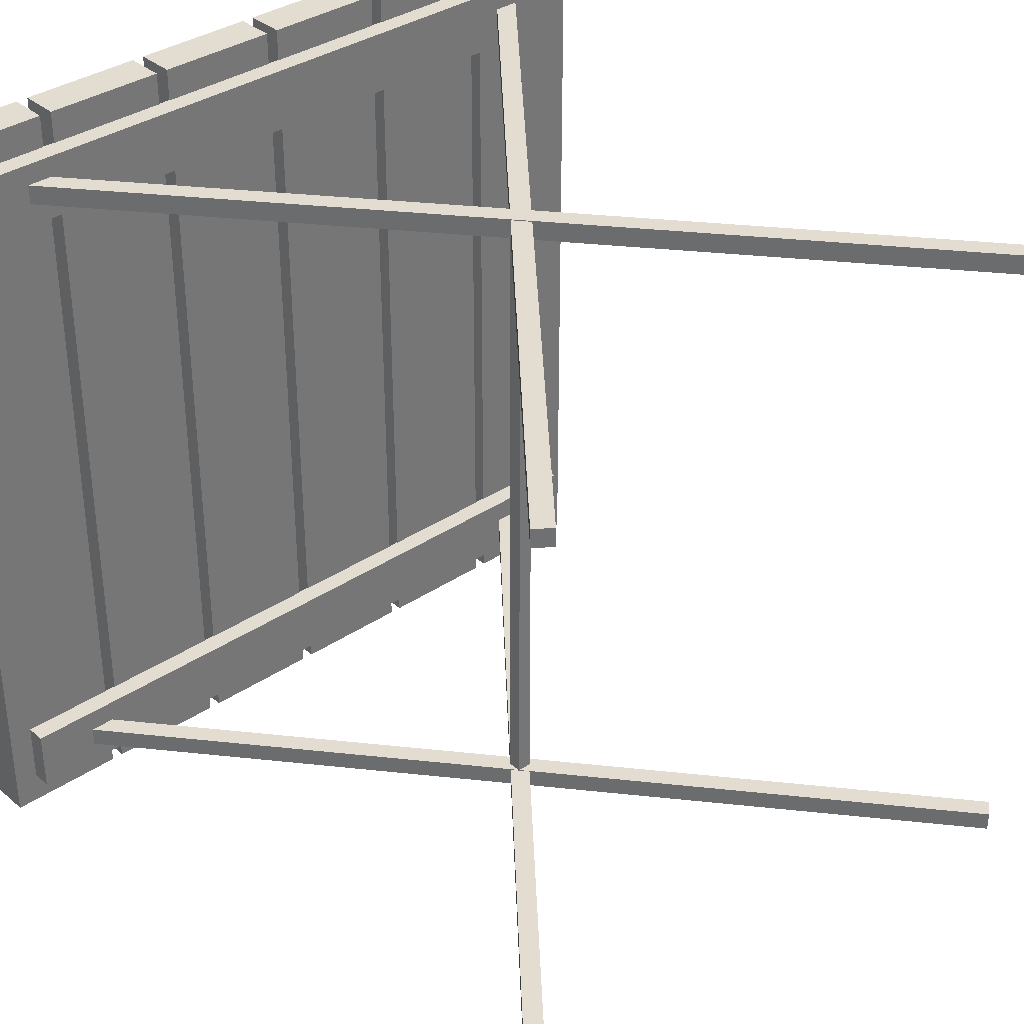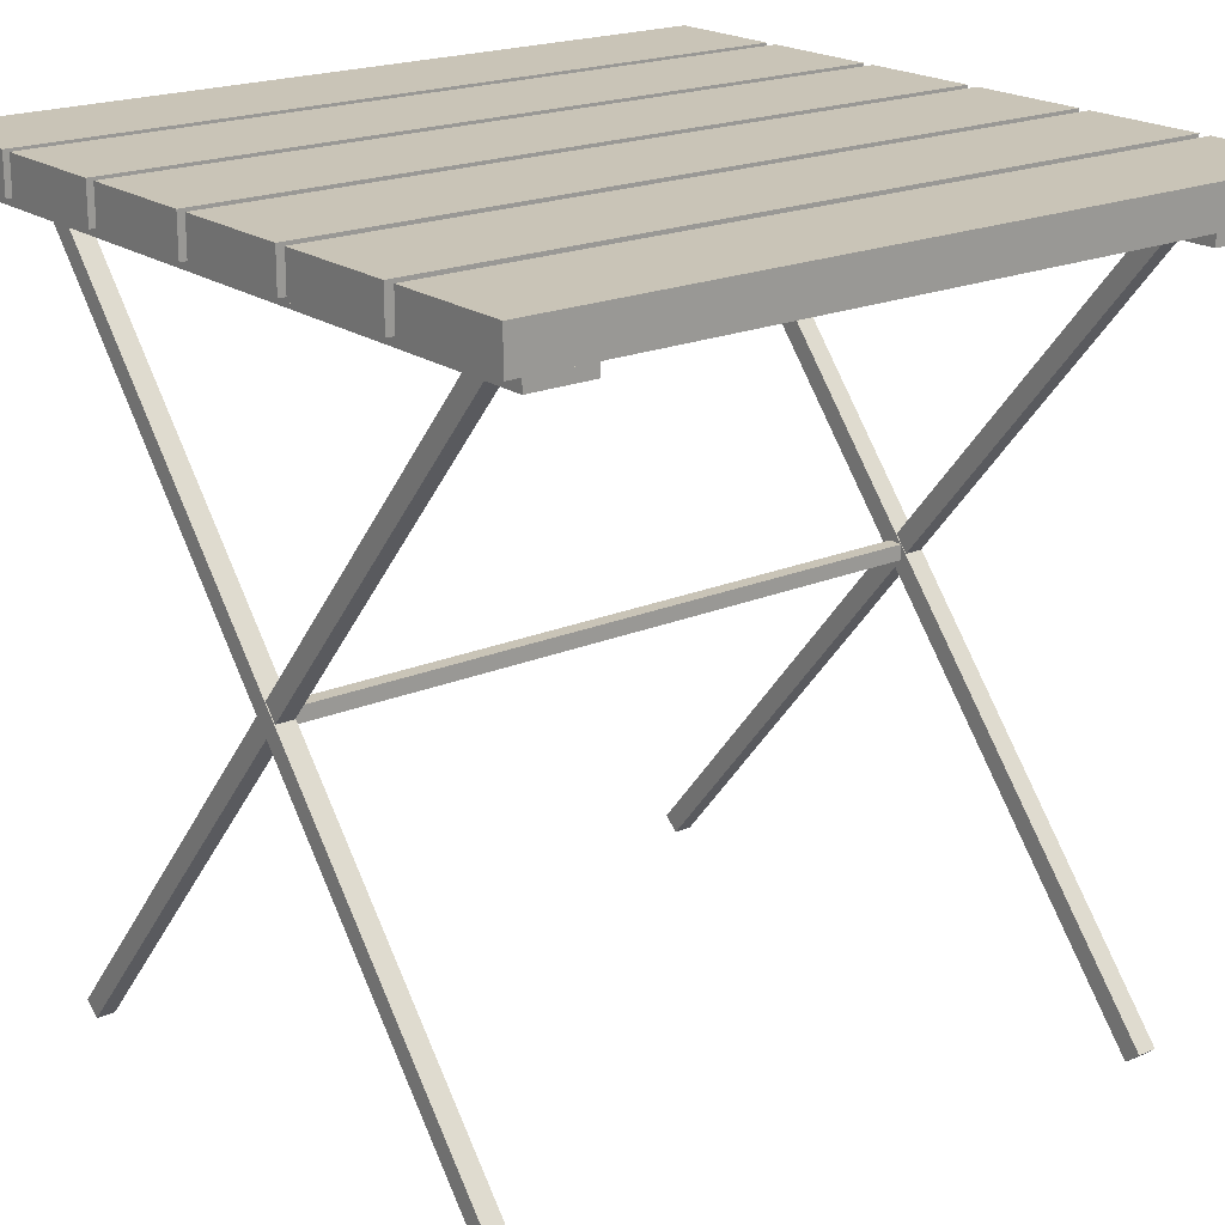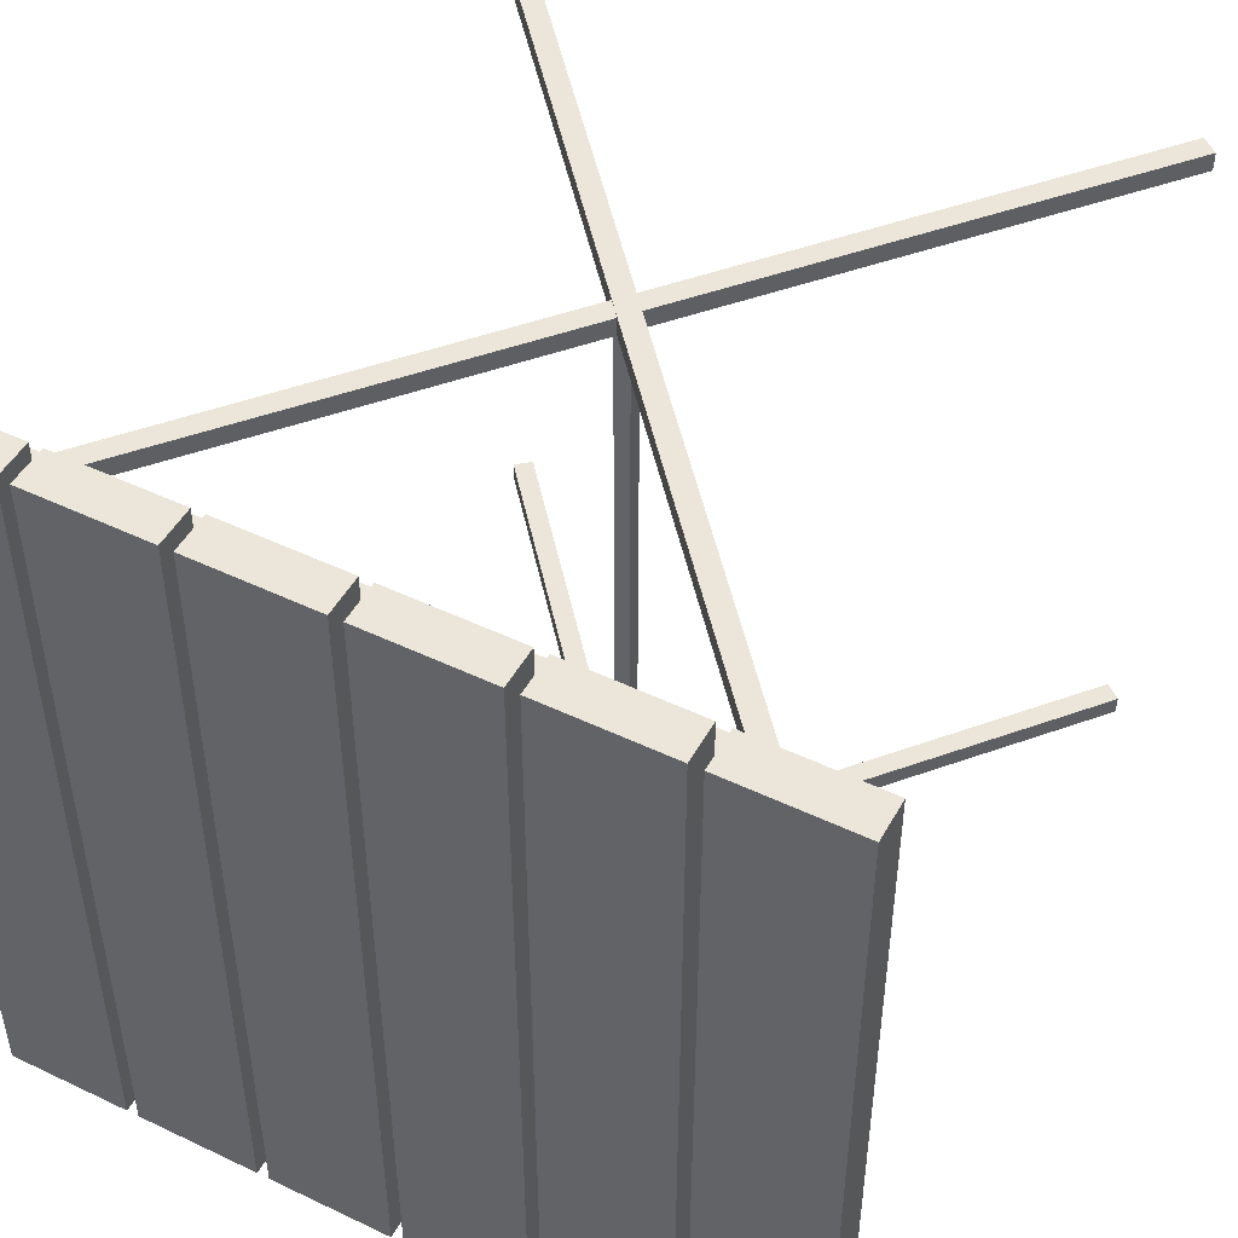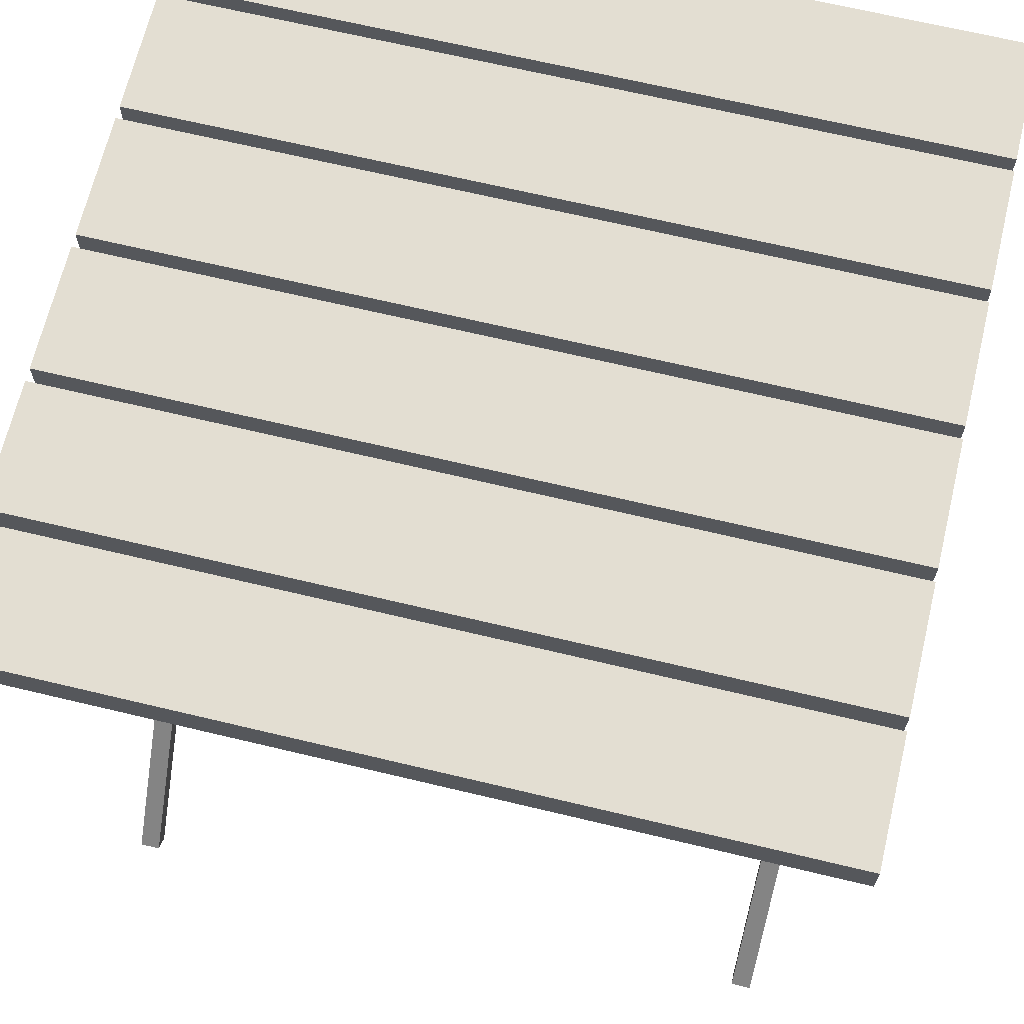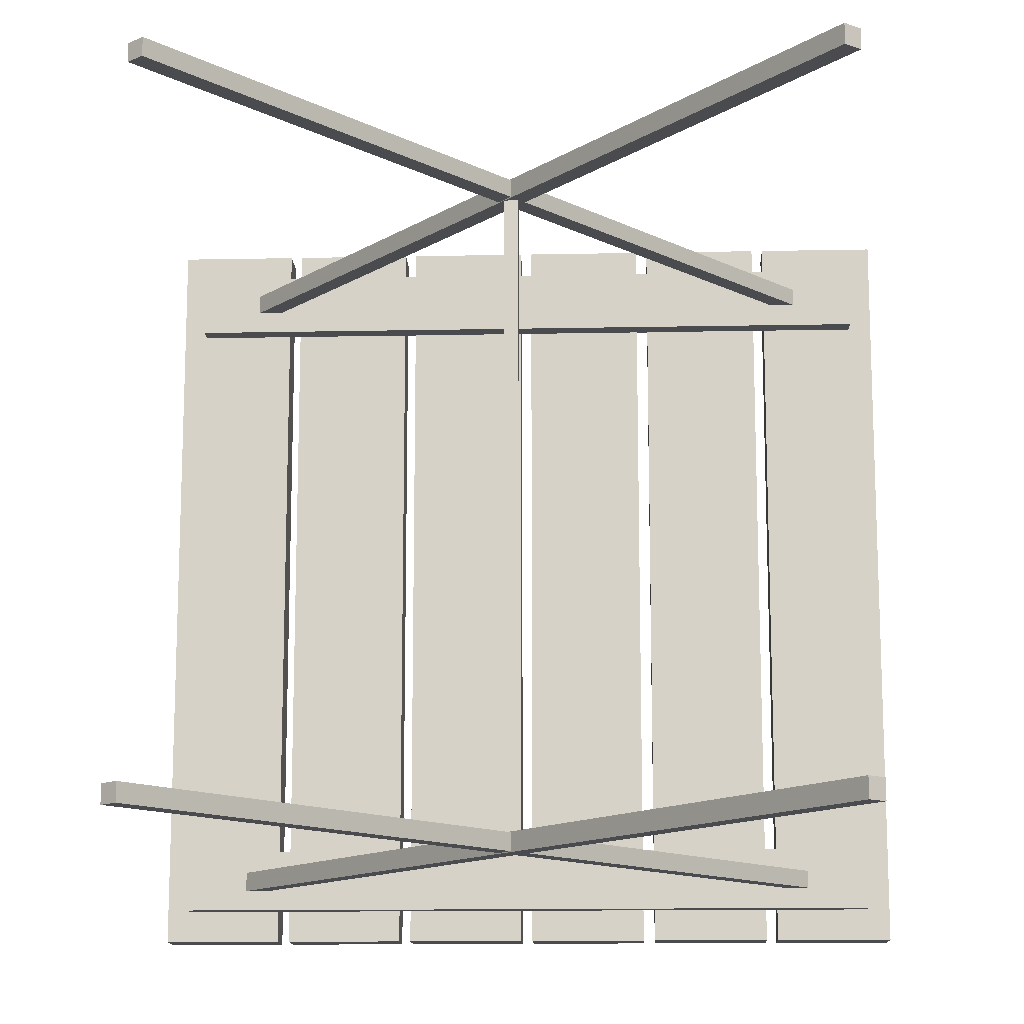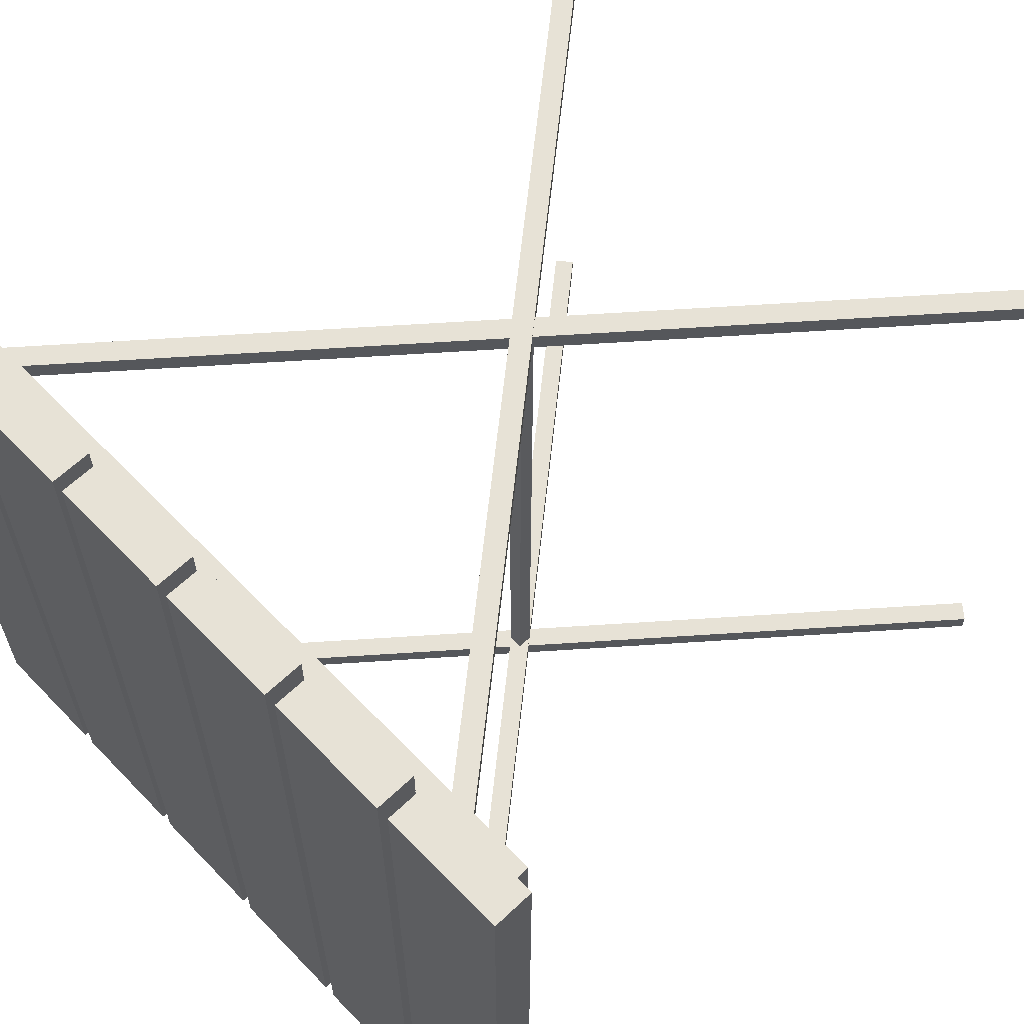
<metadata>
{"format":"obj","ext":"obj","renderer":"f3d","projection":"perspective","resolution":1024,"background":"white","views":[{"elev":35.3,"azim":-41.8,"up":"+Z"},{"elev":20.0,"azim":52.1,"up":"+Y"},{"elev":48.4,"azim":-151.9,"up":"+Z"},{"elev":67.4,"azim":103.5,"up":"+Y"},{"elev":-13.7,"azim":2.6,"up":"+Z"},{"elev":62.9,"azim":-133.8,"up":"+Z"}]}
</metadata>
<code>
o Table_08
v 0.003137 -0.000113 0.003457
v -0.003291 0.007548 0.003457
v 0.003137 -0.000113 0.003257
v -0.003291 0.007548 0.003257
v 0.003291 1.6e-05 0.003457
v -0.003137 0.007676 0.003457
v 0.003291 1.6e-05 0.003257
v -0.003137 0.007676 0.003257
v -0.003291 1.6e-05 0.003448
v 0.003137 0.007676 0.003448
v -0.003291 1.6e-05 0.003265
v 0.003137 0.007676 0.003265
v -0.003137 -0.000113 0.003448
v 0.003291 0.007548 0.003448
v -0.003137 -0.000113 0.003265
v 0.003291 0.007548 0.003265
v 0.003137 -0.000113 -0.003457
v -0.003291 0.007548 -0.003457
v 0.003137 -0.000113 -0.003257
v -0.003291 0.007548 -0.003257
v 0.003291 1.6e-05 -0.003457
v -0.003137 0.007676 -0.003457
v 0.003291 1.6e-05 -0.003257
v -0.003137 0.007676 -0.003257
v -0.003291 1.6e-05 -0.003448
v 0.003137 0.007676 -0.003448
v -0.003291 1.6e-05 -0.003265
v 0.003137 0.007676 -0.003265
v -0.003137 -0.000113 -0.003448
v 0.003291 0.007548 -0.003448
v -0.003137 -0.000113 -0.003265
v 0.003291 0.007548 -0.003265
v -7.5e-05 0.003709 0.003414
v -7.5e-05 0.003859 0.003414
v -7.5e-05 0.003709 -0.003414
v -7.5e-05 0.003859 -0.003414
v 7.5e-05 0.003709 0.003414
v 7.5e-05 0.003859 0.003414
v 7.5e-05 0.003709 -0.003414
v 7.5e-05 0.003859 -0.003414
v -0.004 0.007529 0.004
v -0.004 0.00793 0.004
v -0.004 0.007529 -0.004
v -0.004 0.00793 -0.004
v -0.002769 0.007529 0.004
v -0.002769 0.00793 0.004
v -0.002769 0.007529 -0.004
v -0.002769 0.00793 -0.004
v -0.002646 0.007529 0.004
v -0.002646 0.00793 0.004
v -0.002646 0.007529 -0.004
v -0.002646 0.00793 -0.004
v -0.001415 0.007529 0.004
v -0.001415 0.00793 0.004
v -0.001415 0.007529 -0.004
v -0.001415 0.00793 -0.004
v -0.001292 0.007529 0.004
v -0.001292 0.00793 0.004
v -0.001292 0.007529 -0.004
v -0.001292 0.00793 -0.004
v -6.2e-05 0.007529 0.004
v -6.2e-05 0.00793 0.004
v -6.2e-05 0.007529 -0.004
v -6.2e-05 0.00793 -0.004
v 6.2e-05 0.007529 0.004
v 6.2e-05 0.00793 0.004
v 6.2e-05 0.007529 -0.004
v 6.2e-05 0.00793 -0.004
v 0.001292 0.007529 0.004
v 0.001292 0.00793 0.004
v 0.001292 0.007529 -0.004
v 0.001292 0.00793 -0.004
v 0.001415 0.007529 0.004
v 0.001415 0.00793 0.004
v 0.001415 0.007529 -0.004
v 0.001415 0.00793 -0.004
v 0.002646 0.007529 0.004
v 0.002646 0.00793 0.004
v 0.002646 0.007529 -0.004
v 0.002646 0.00793 -0.004
v 0.002769 0.007529 0.004
v 0.002769 0.00793 0.004
v 0.002769 0.007529 -0.004
v 0.002769 0.00793 -0.004
v 0.004 0.007529 0.004
v 0.004 0.00793 0.004
v 0.004 0.007529 -0.004
v 0.004 0.00793 -0.004
v -0.00375 0.007324 0.003669
v -0.00375 0.007538 0.003669
v -0.00375 0.007324 0.003023
v -0.00375 0.007538 0.003023
v 0.00375 0.007324 0.003669
v 0.00375 0.007538 0.003669
v 0.00375 0.007324 0.003023
v 0.00375 0.007538 0.003023
v -0.00375 0.007324 -0.003669
v -0.00375 0.007538 -0.003669
v -0.00375 0.007324 -0.003023
v -0.00375 0.007538 -0.003023
v 0.00375 0.007324 -0.003669
v 0.00375 0.007538 -0.003669
v 0.00375 0.007324 -0.003023
v 0.00375 0.007538 -0.003023
f 1 2 3
f 3 2 4
f 3 4 7
f 7 4 8
f 7 8 5
f 5 8 6
f 5 6 1
f 1 6 2
f 3 7 1
f 1 7 5
f 8 4 6
f 6 4 2
f 9 10 11
f 11 10 12
f 11 12 15
f 15 12 16
f 15 16 13
f 13 16 14
f 13 14 9
f 9 14 10
f 11 15 9
f 9 15 13
f 16 12 14
f 14 12 10
f 17 19 18
f 18 19 20
f 19 23 20
f 20 23 24
f 23 21 24
f 24 21 22
f 21 17 22
f 22 17 18
f 19 17 23
f 23 17 21
f 24 22 20
f 20 22 18
f 25 27 26
f 26 27 28
f 27 31 28
f 28 31 32
f 31 29 32
f 32 29 30
f 29 25 30
f 30 25 26
f 27 25 31
f 31 25 29
f 32 30 28
f 28 30 26
f 33 34 35
f 35 34 36
f 35 36 39
f 39 36 40
f 39 40 37
f 37 40 38
f 37 38 33
f 33 38 34
f 35 39 33
f 33 39 37
f 40 36 38
f 38 36 34
f 41 42 43
f 43 42 44
f 43 44 47
f 47 44 48
f 47 48 45
f 45 48 46
f 45 46 41
f 41 46 42
f 43 47 41
f 41 47 45
f 48 44 46
f 46 44 42
f 49 50 51
f 51 50 52
f 51 52 55
f 55 52 56
f 55 56 53
f 53 56 54
f 53 54 49
f 49 54 50
f 51 55 49
f 49 55 53
f 56 52 54
f 54 52 50
f 57 58 59
f 59 58 60
f 59 60 63
f 63 60 64
f 63 64 61
f 61 64 62
f 61 62 57
f 57 62 58
f 59 63 57
f 57 63 61
f 64 60 62
f 62 60 58
f 65 66 67
f 67 66 68
f 67 68 71
f 71 68 72
f 71 72 69
f 69 72 70
f 69 70 65
f 65 70 66
f 67 71 65
f 65 71 69
f 72 68 70
f 70 68 66
f 73 74 75
f 75 74 76
f 75 76 79
f 79 76 80
f 79 80 77
f 77 80 78
f 77 78 73
f 73 78 74
f 75 79 73
f 73 79 77
f 80 76 78
f 78 76 74
f 81 82 83
f 83 82 84
f 83 84 87
f 87 84 88
f 87 88 85
f 85 88 86
f 85 86 81
f 81 86 82
f 83 87 81
f 81 87 85
f 88 84 86
f 86 84 82
f 89 90 91
f 91 90 92
f 91 92 95
f 95 92 96
f 95 96 93
f 93 96 94
f 93 94 89
f 89 94 90
f 91 95 89
f 89 95 93
f 96 92 94
f 94 92 90
f 97 99 98
f 98 99 100
f 99 103 100
f 100 103 104
f 103 101 104
f 104 101 102
f 101 97 102
f 102 97 98
f 99 97 103
f 103 97 101
f 104 102 100
f 100 102 98

</code>
